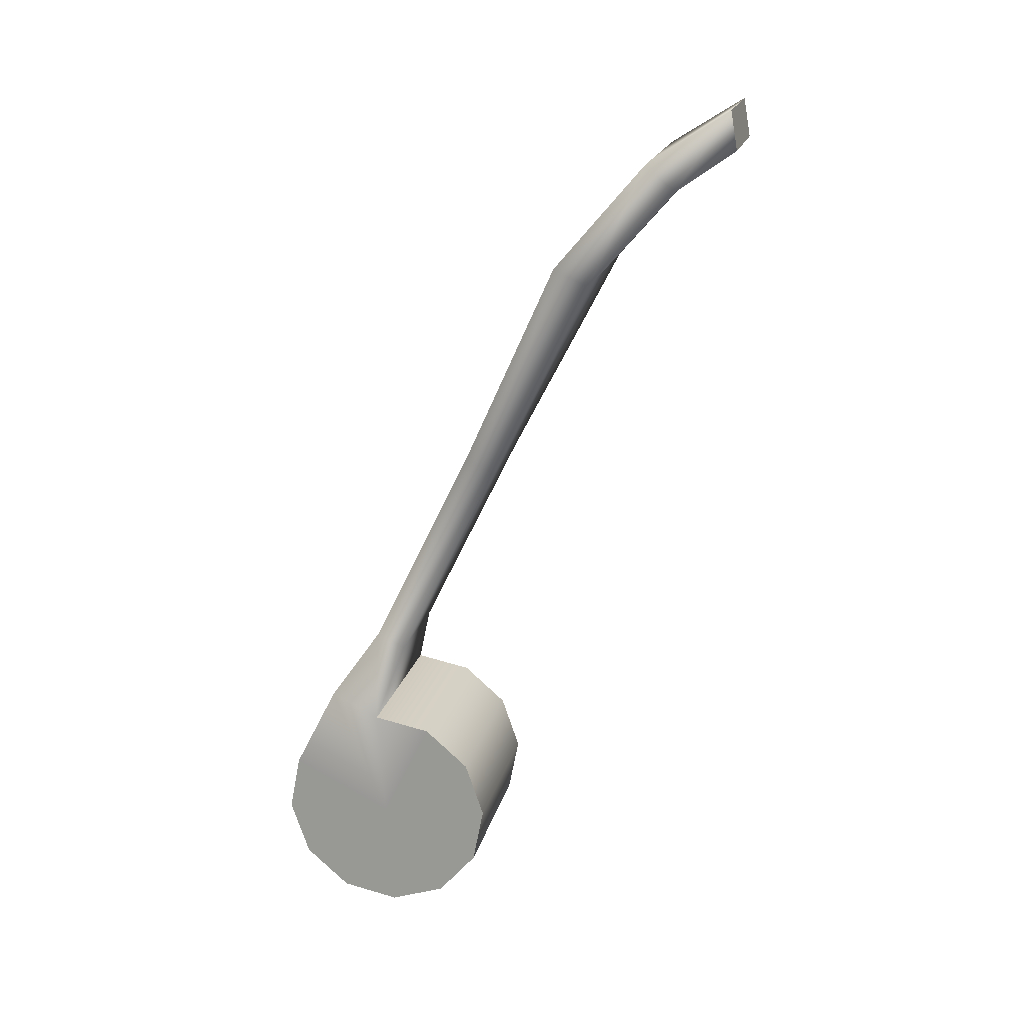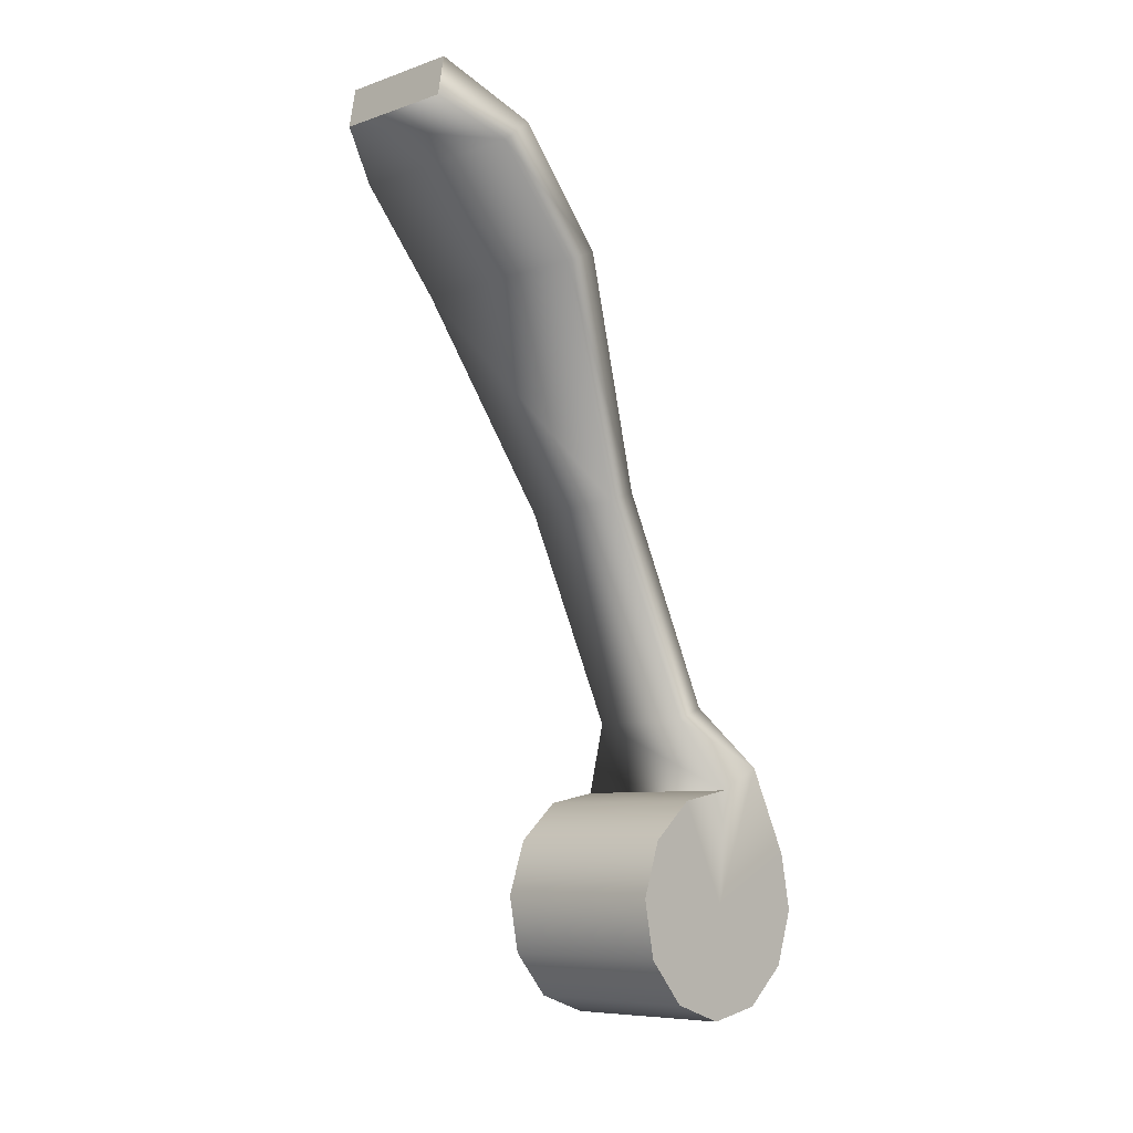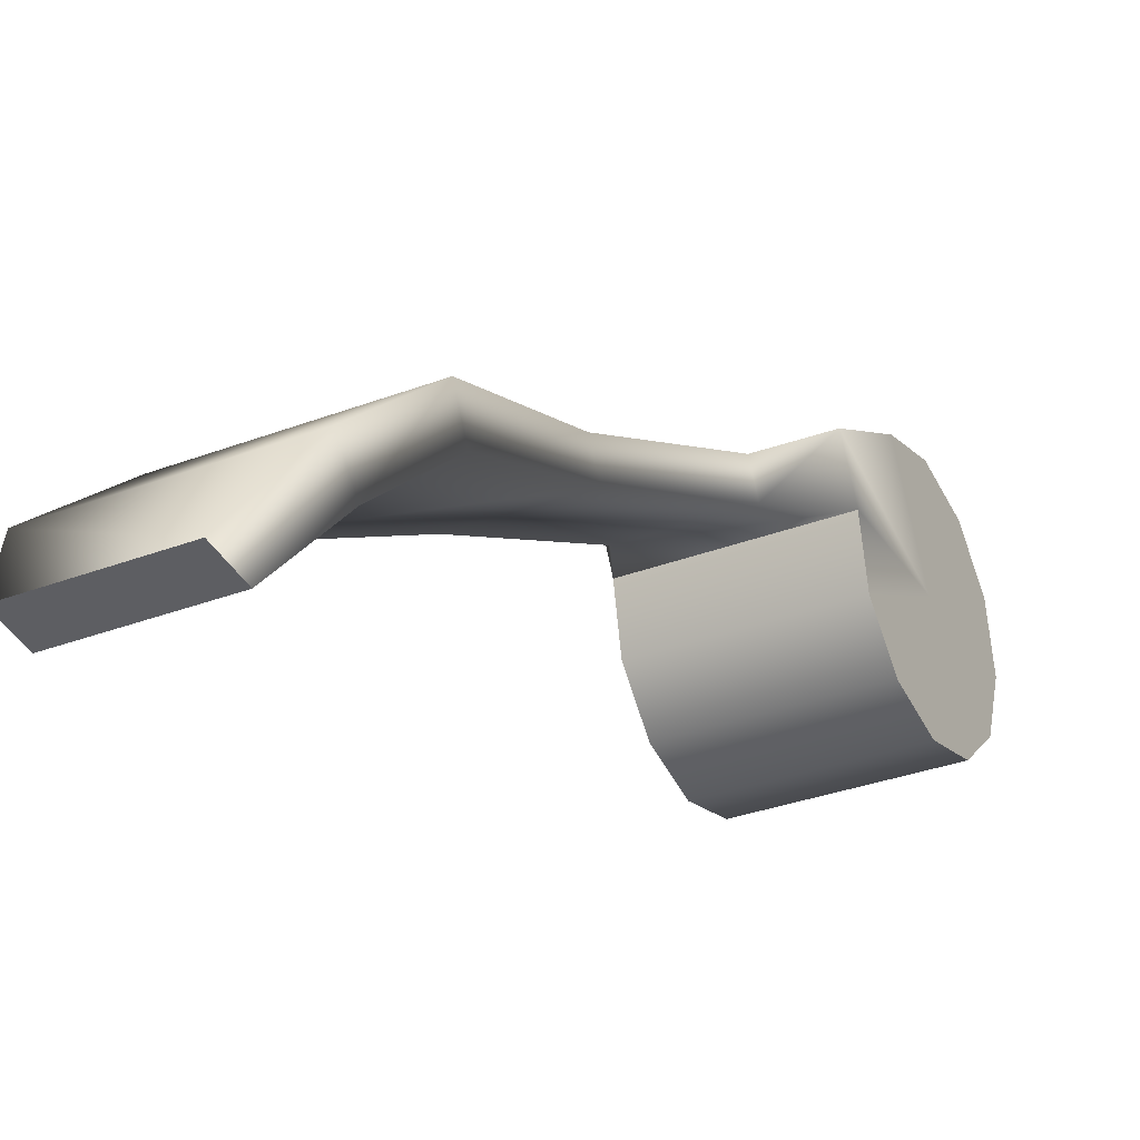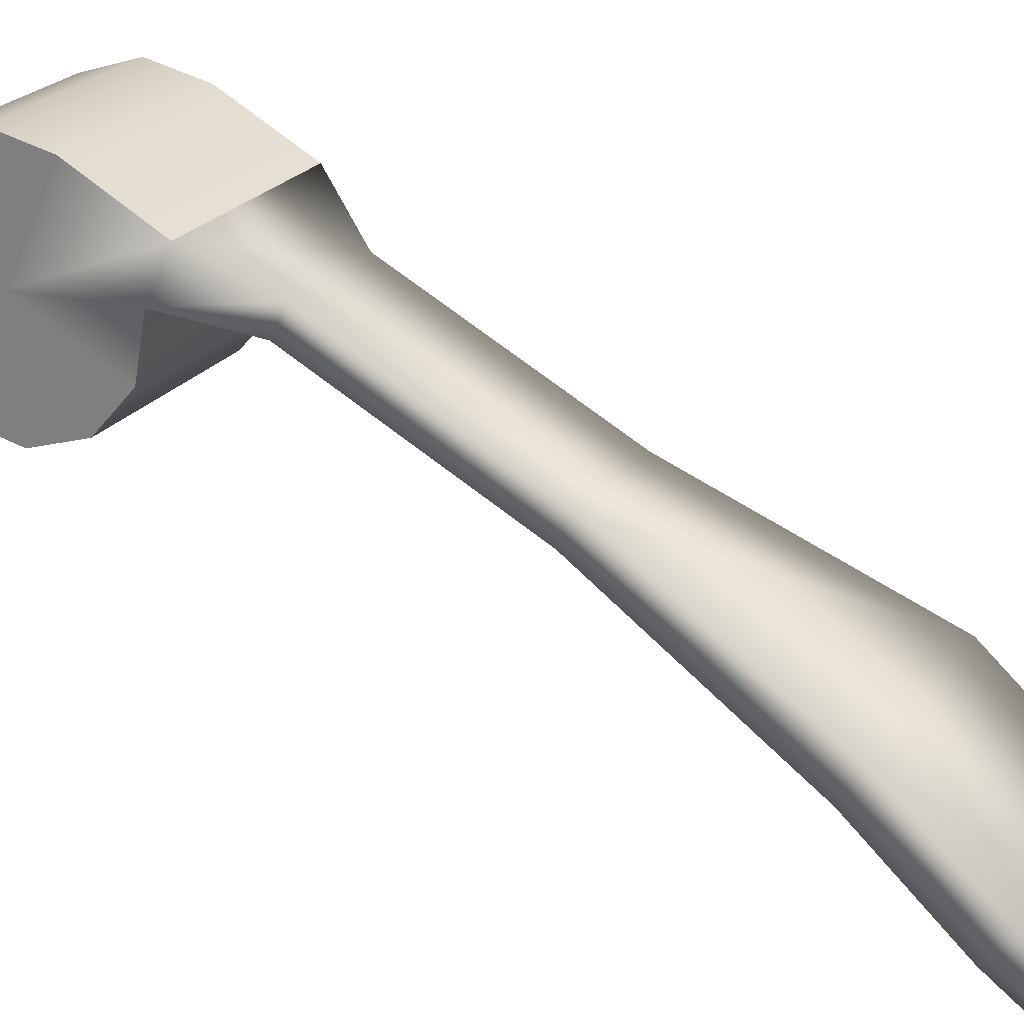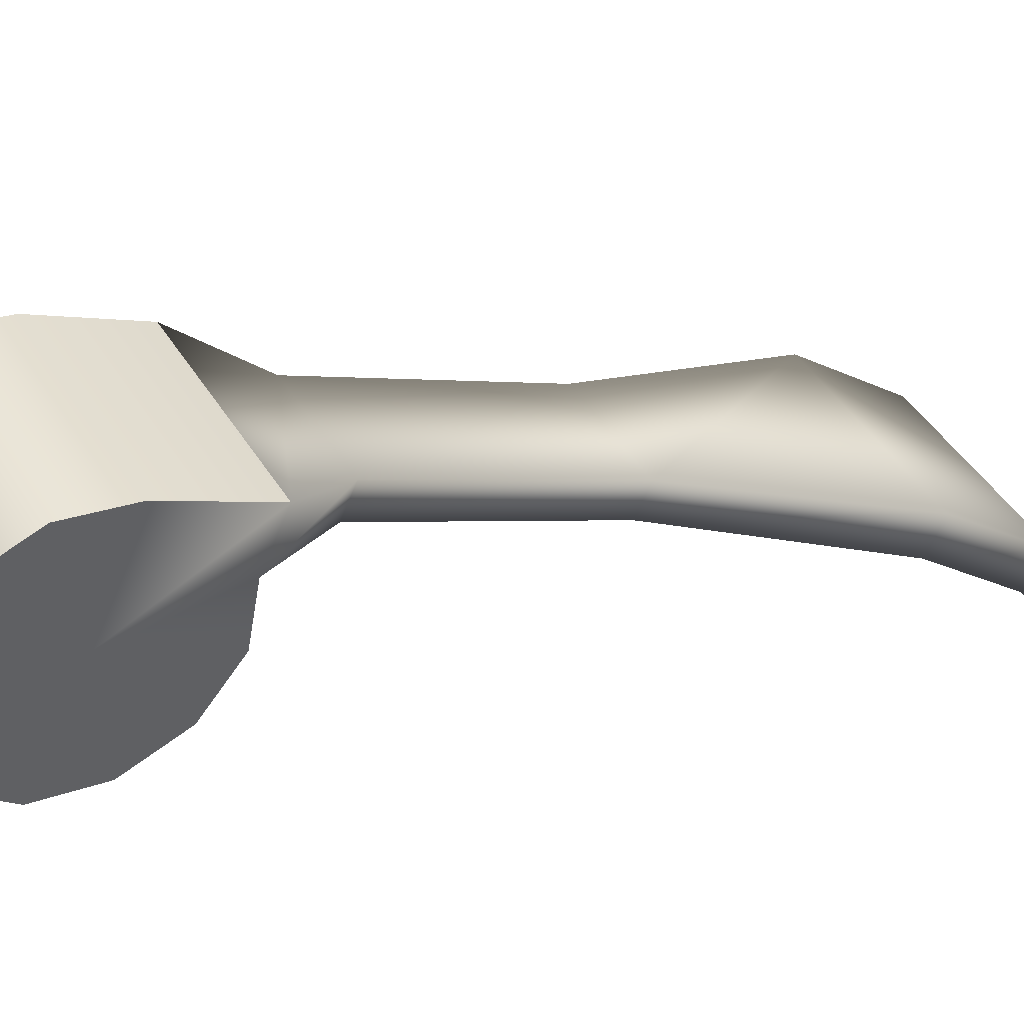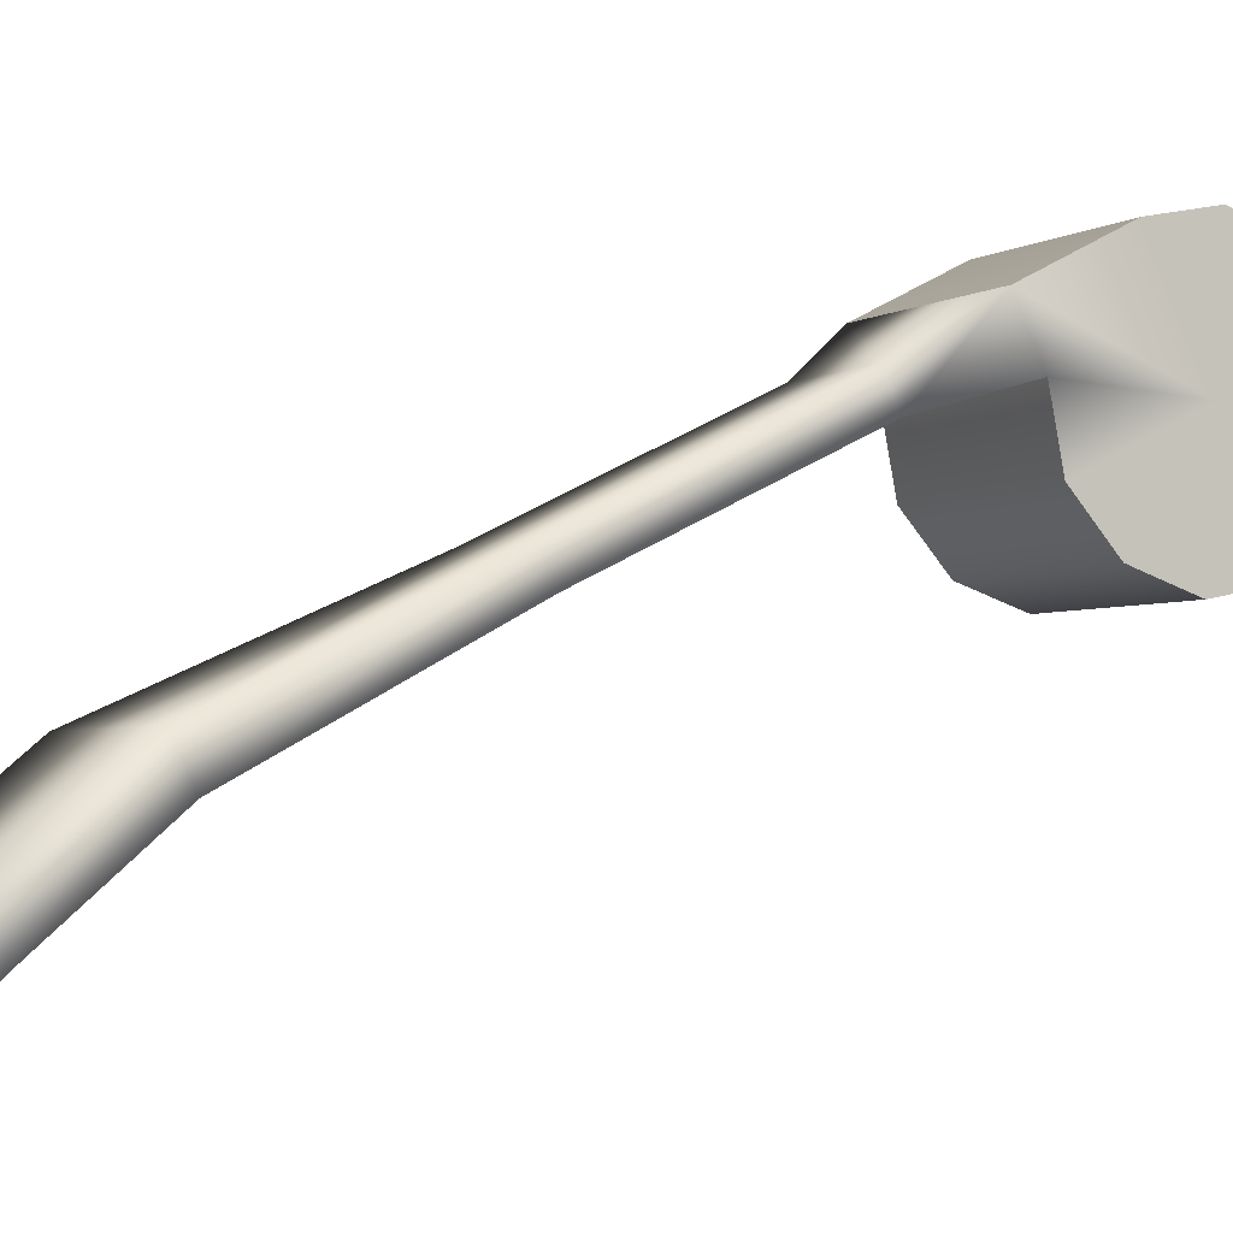
<metadata>
{"format":"obj","ext":"obj","renderer":"f3d","projection":"perspective","resolution":1024,"background":"white","views":[{"elev":18.5,"azim":102.8,"up":"+Y"},{"elev":-7.8,"azim":-136.8,"up":"+Y"},{"elev":-30.6,"azim":-150.8,"up":"+Z"},{"elev":24.6,"azim":118.4,"up":"+Z"},{"elev":44.8,"azim":60.2,"up":"+Z"},{"elev":-2.9,"azim":-116.4,"up":"+Z"}]}
</metadata>
<code>
g Converted object 0(m1)
v -0.1834 -0.101 -0.2059
v 0.1858 -0.101 -0.2059
v -0.1834 -0.1912 -0.1275
v 0.1858 -0.1912 -0.1275
v -0.1834 -0.2301 -0.01455
v 0.1858 -0.2301 -0.01455
v -0.1834 -0.2073 0.1027
v 0.1858 -0.2073 0.1027
v -0.1834 -0.1289 0.1929
v 0.1858 -0.1289 0.1929
v -0.1834 -0.01598 0.2318
v 0.1858 -0.01598 0.2318
v -0.1834 0.1013 0.209
v 0.1858 0.1013 0.209
v -0.1834 0.2782 0.1191
v 0.1858 0.2782 0.1191
v -0.1834 0.2303 0.01765
v 0.1858 0.2303 0.01765
v -0.1834 0.2075 -0.09961
v 0.1858 0.2075 -0.09961
v -0.1834 0.1292 -0.1898
v 0.1858 0.1292 -0.1898
v -0.1834 0.01622 -0.2287
v 0.1858 0.01622 -0.2287
v 0.1858 0.00012 0.00155
v -0.1834 0.00012 0.00155
v -0.1078 0.4029 0.03268
v 0.1102 0.4029 0.03268
v 0.1102 0.3752 -0.0275
v -0.1078 0.3752 -0.0275
v -0.1078 0.8328 -0.1769
v 0.1102 0.8328 -0.1769
v 0.1102 0.805 -0.2372
v -0.1078 0.805 -0.2372
v -0.1919 1.275 -0.385
v 0.1942 1.275 -0.385
v 0.1942 1.241 -0.4577
v -0.1919 1.241 -0.4577
v -0.1919 1.491 -0.5681
v 0.1943 1.491 -0.5681
v 0.1943 1.439 -0.6296
v -0.1919 1.439 -0.6296
v -0.1255 1.594 -0.7276
v 0.1279 1.594 -0.7276
v 0.1279 1.515 -0.7416
v -0.1255 1.515 -0.7416
f 1 3 26
f 2 25 4
f 1 2 3
f 2 4 3
f 3 5 26
f 4 25 6
f 3 4 6
f 3 6 5
f 5 7 26
f 6 25 8
f 5 6 7
f 6 8 7
f 7 9 26
f 8 25 10
f 7 8 10
f 7 10 9
f 9 11 26
f 10 25 12
f 9 10 11
f 10 12 11
f 11 13 26
f 12 25 14
f 11 12 14
f 11 14 13
f 13 15 26
f 14 25 16
f 13 14 15
f 14 16 15
f 15 17 26
f 16 25 18
f 43 44 45
f 43 45 46
f 17 19 26
f 18 25 20
f 17 18 19
f 18 20 19
f 19 21 26
f 20 25 22
f 19 20 22
f 19 22 21
f 21 23 26
f 22 25 24
f 21 22 23
f 22 24 23
f 23 1 26
f 24 25 2
f 23 24 2
f 23 2 1
f 27 15 16
f 27 16 28
f 28 16 18
f 28 18 29
f 29 18 17
f 29 17 30
f 30 17 15
f 30 15 27
f 31 27 28
f 31 28 32
f 32 28 29
f 32 29 33
f 33 29 30
f 33 30 34
f 34 30 27
f 34 27 31
f 35 31 32
f 35 32 36
f 36 32 33
f 36 33 37
f 37 33 34
f 37 34 38
f 38 34 31
f 38 31 35
f 39 35 36
f 39 36 40
f 40 36 37
f 40 37 41
f 41 37 38
f 41 38 42
f 42 38 35
f 42 35 39
f 43 39 40
f 43 40 44
f 44 40 41
f 44 41 45
f 45 41 42
f 45 42 46
f 46 42 39
f 46 39 43

</code>
